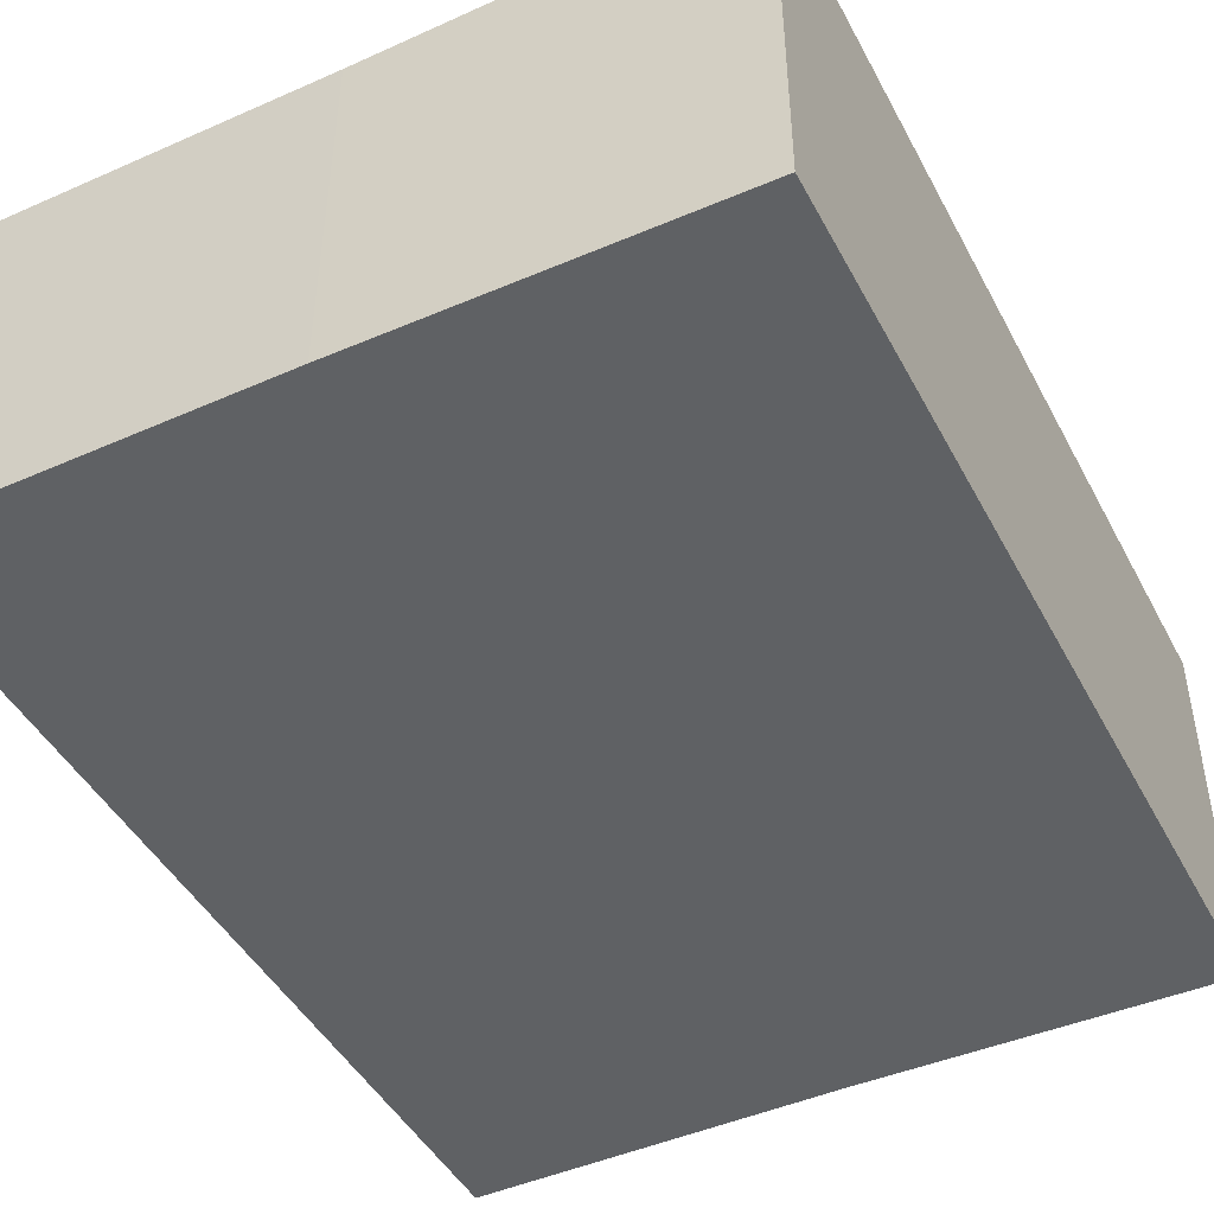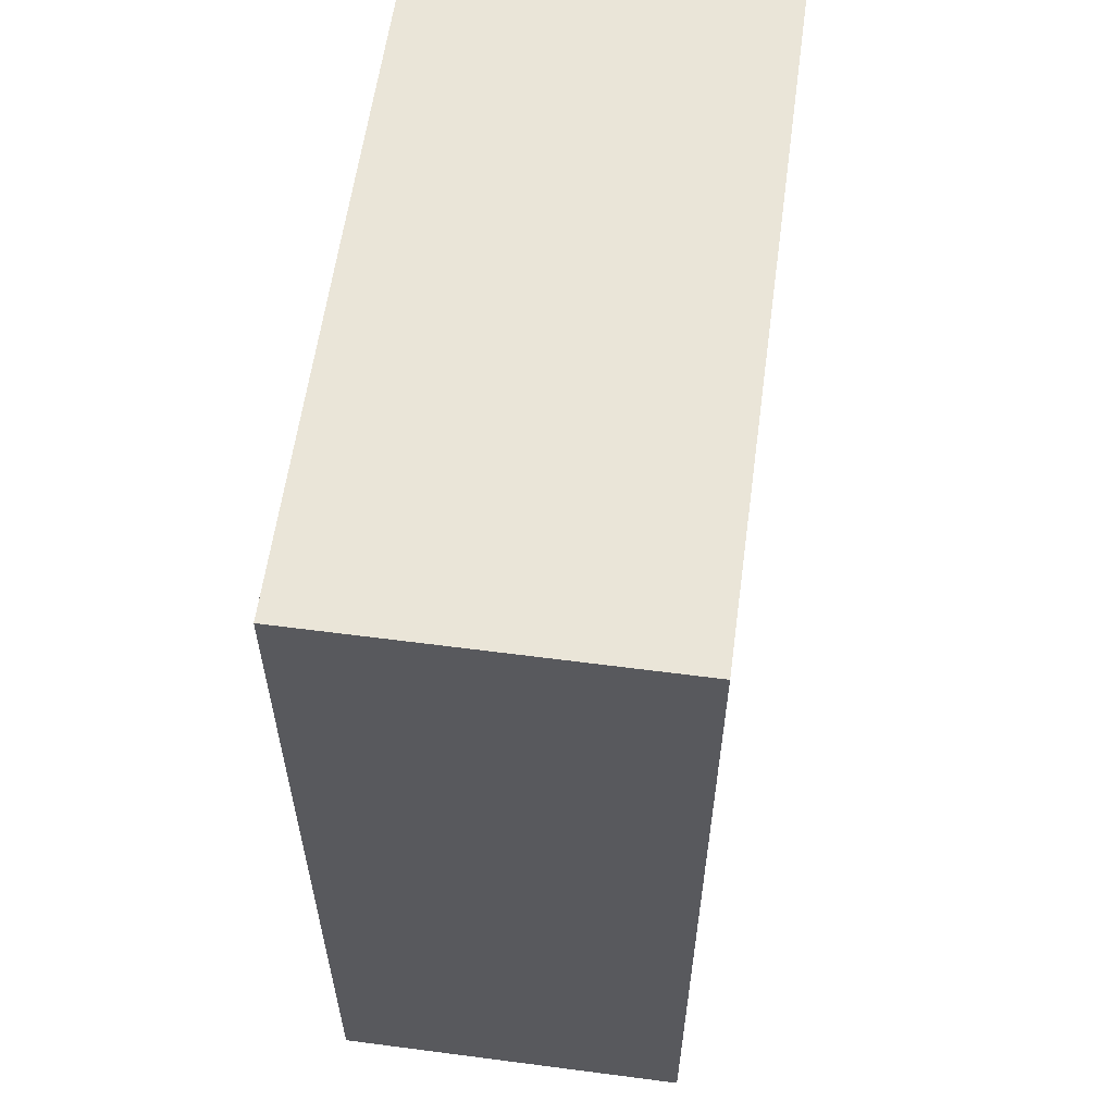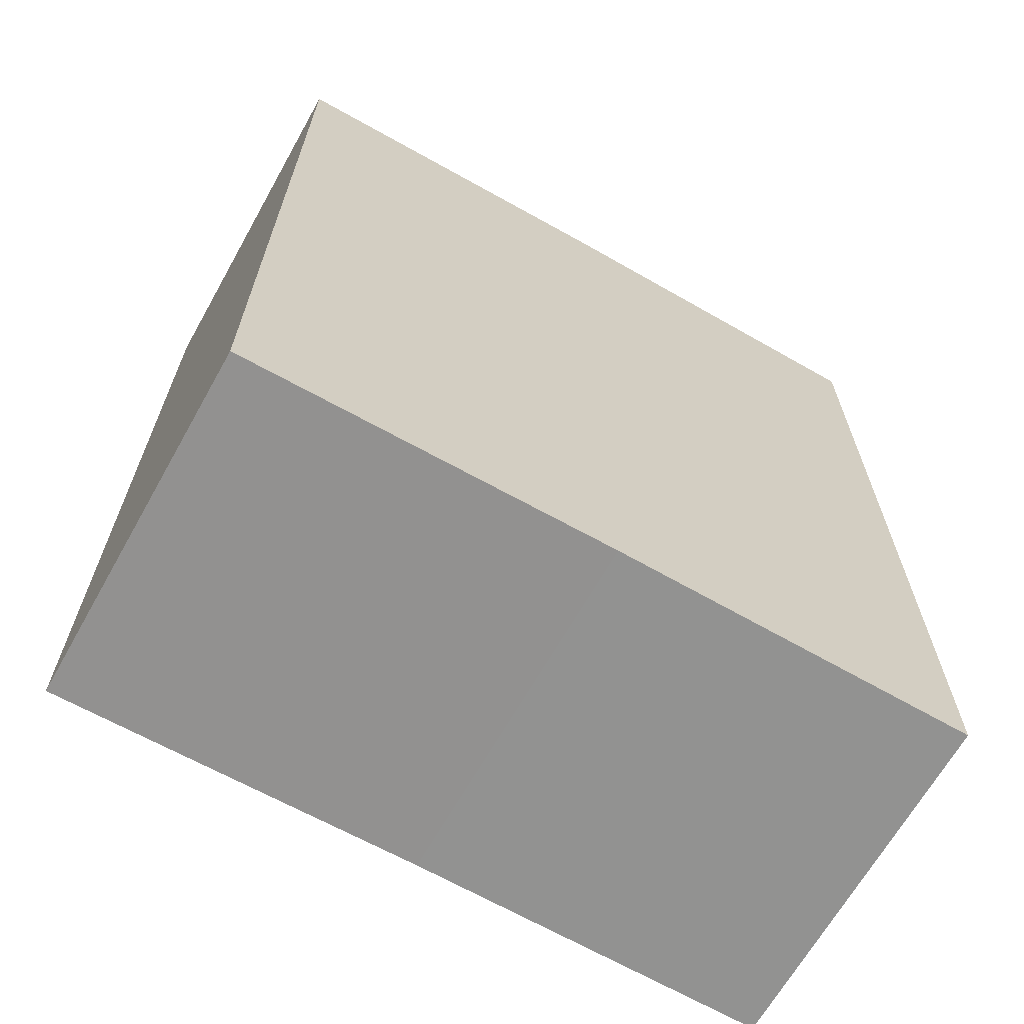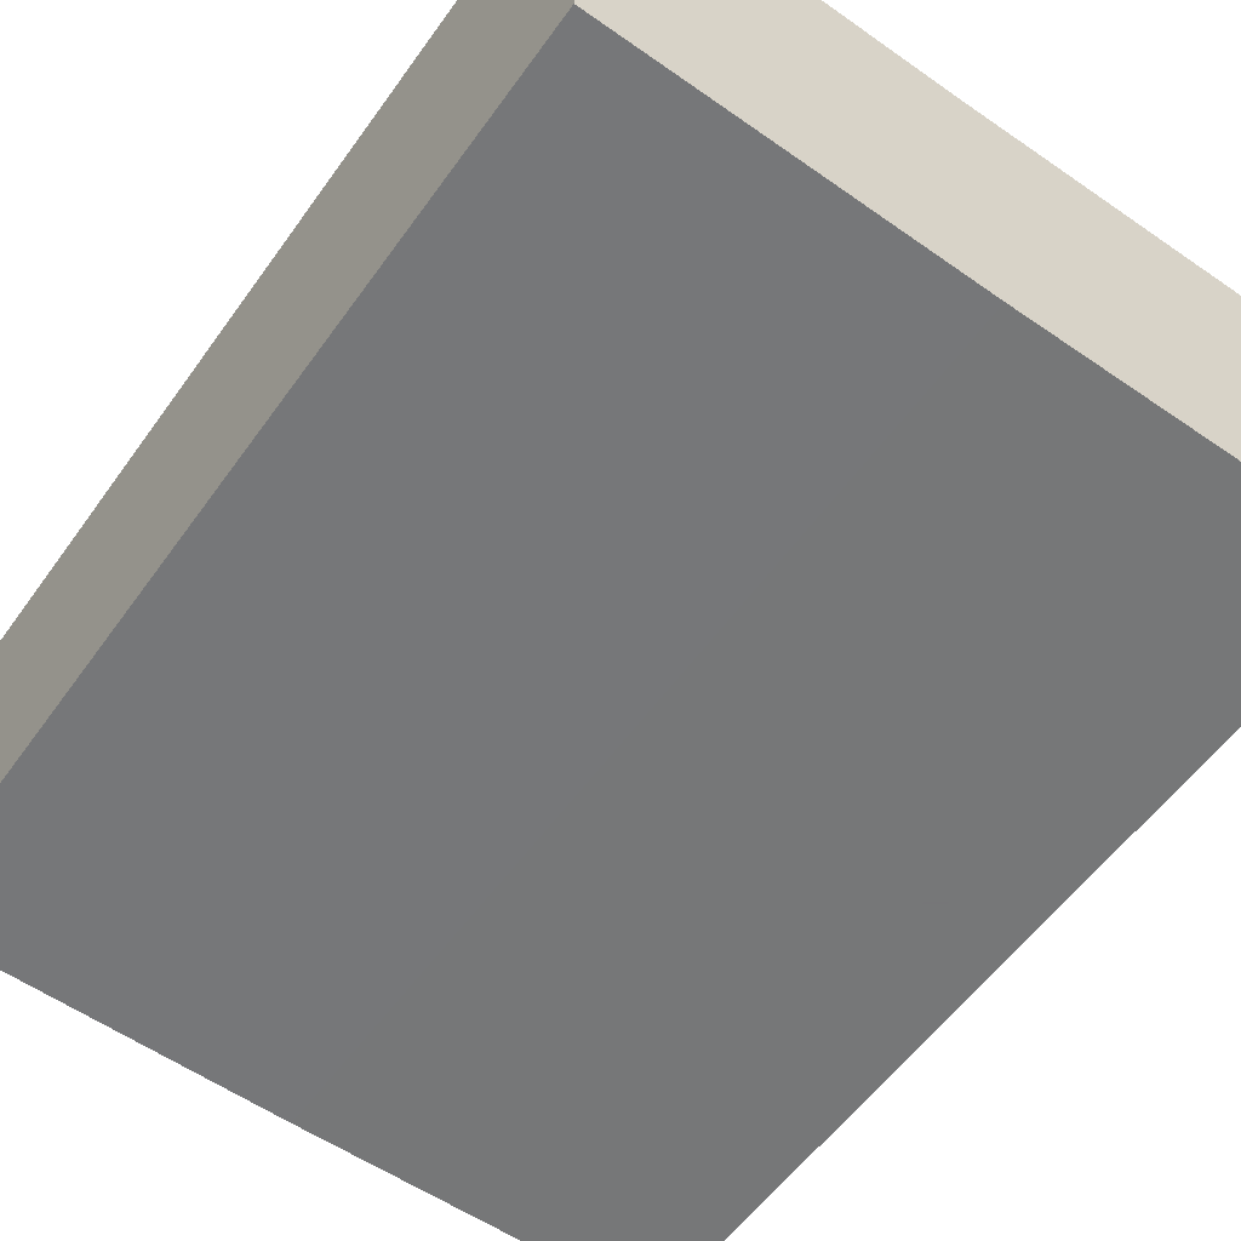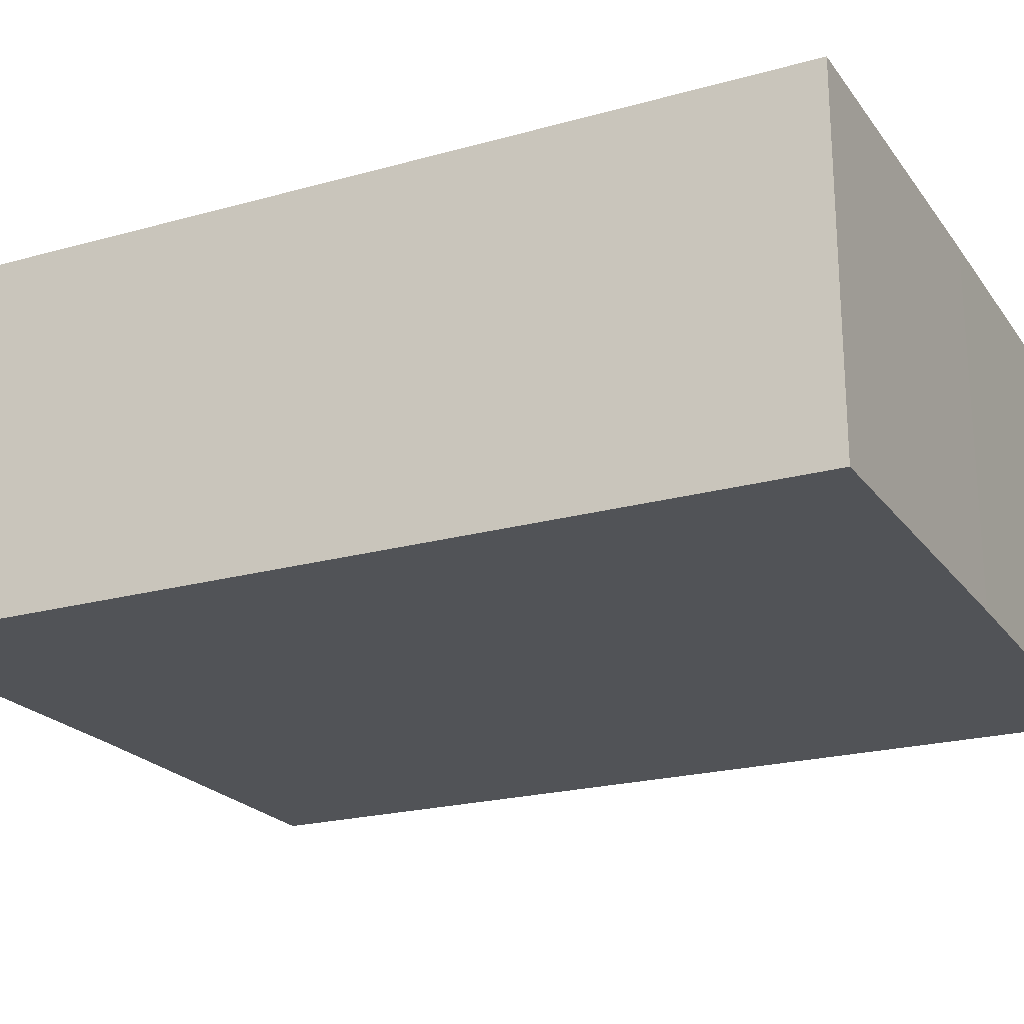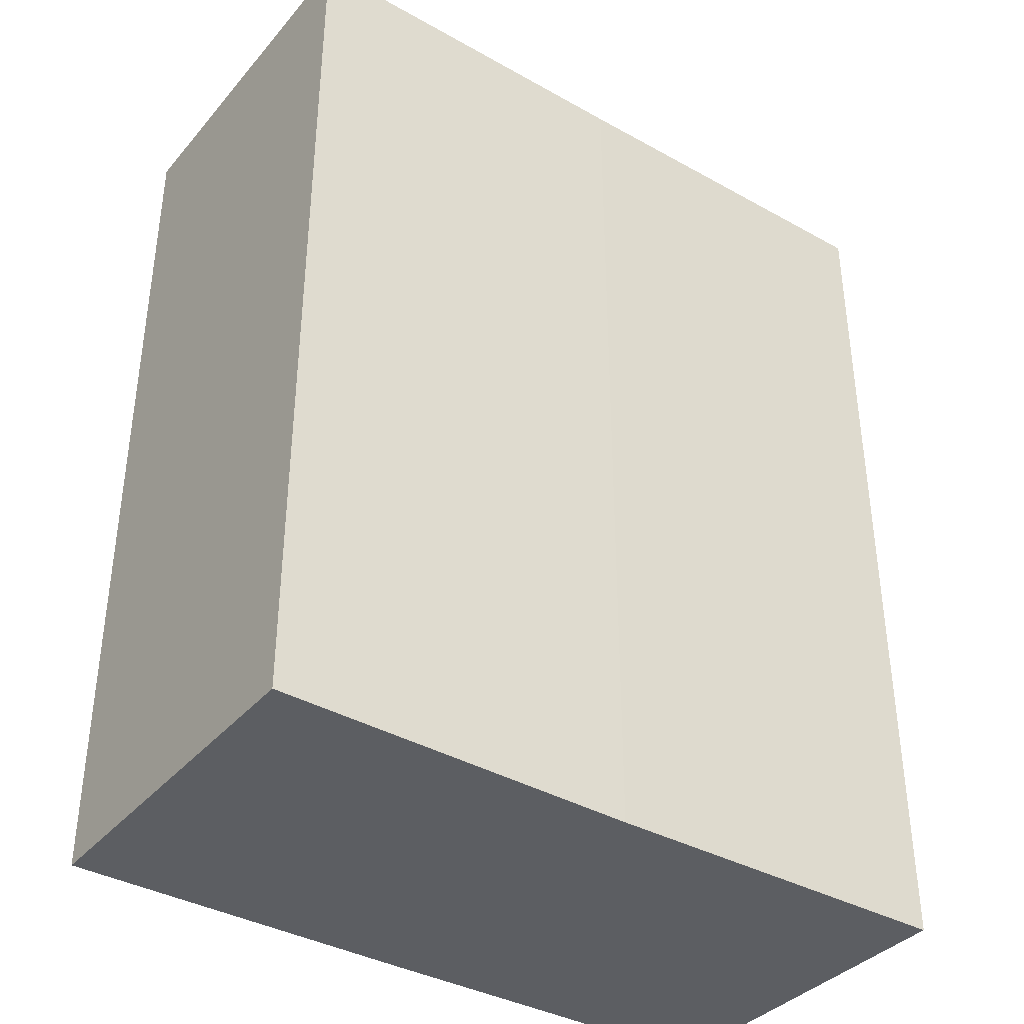
<metadata>
{"format":"obj","ext":"obj","renderer":"f3d","projection":"perspective","resolution":1024,"background":"white","views":[{"elev":-46.0,"azim":26.7,"up":"+Y"},{"elev":59.3,"azim":97.8,"up":"+Z"},{"elev":-66.4,"azim":-29.4,"up":"+Z"},{"elev":-57.1,"azim":144.6,"up":"+Y"},{"elev":-21.8,"azim":-63.8,"up":"+Y"},{"elev":-37.5,"azim":144.7,"up":"+Z"}]}
</metadata>
<code>
o 7070
v 2247 1882 20.11
v 2247 1882 20.11
v 2247 1882 20.14
v 2247 1882 20.11
v 2247 1882 20.14
v 2247 1882 20.11
v 2247 1882 20.14
v 2247 1882 20.11
v 2247 1882 20.14
v 2247 1882 20.11
v 2247 1882 20.11
v 2247 1882 20.11
v 2247 1882 20.14
v 2247 1882 20.11
v 2247 1882 20.14
v 2247 1882 20.11
v 2247 1882 20.11
v 2247 1882 20.14
v 2247 1882 20.11
v 2247 1882 20.11
v 2247 1882 20.14
v 2247 1882 20.11
v 2247 1882 20.11
v 2247 1882 20.14
v 2247 1882 20.14
v 2247 1882 20.11
v 2247 1882 20.11
v 2247 1882 20.14
v 2247 1882 20.14
v 2247 1882 20.14
v 2247 1882 20.11
v 2247 1882 20.11
v 2247 1882 20.11
v 2247 1882 20.14
v 2247 1882 20.14
v 2247 1882 20.14
v 2247 1882 20.14
f 1 2 3
f 4 1 5
f 5 6 7
f 7 8 9
f 10 11 8
f 12 10 13
f 10 14 15
f 16 8 17
f 13 16 18
f 16 17 19
f 18 20 21
f 22 19 23
f 24 19 25
f 26 27 24
f 18 28 29
f 30 31 29
f 32 33 30
f 15 34 28
f 15 35 34
f 36 37 35

</code>
